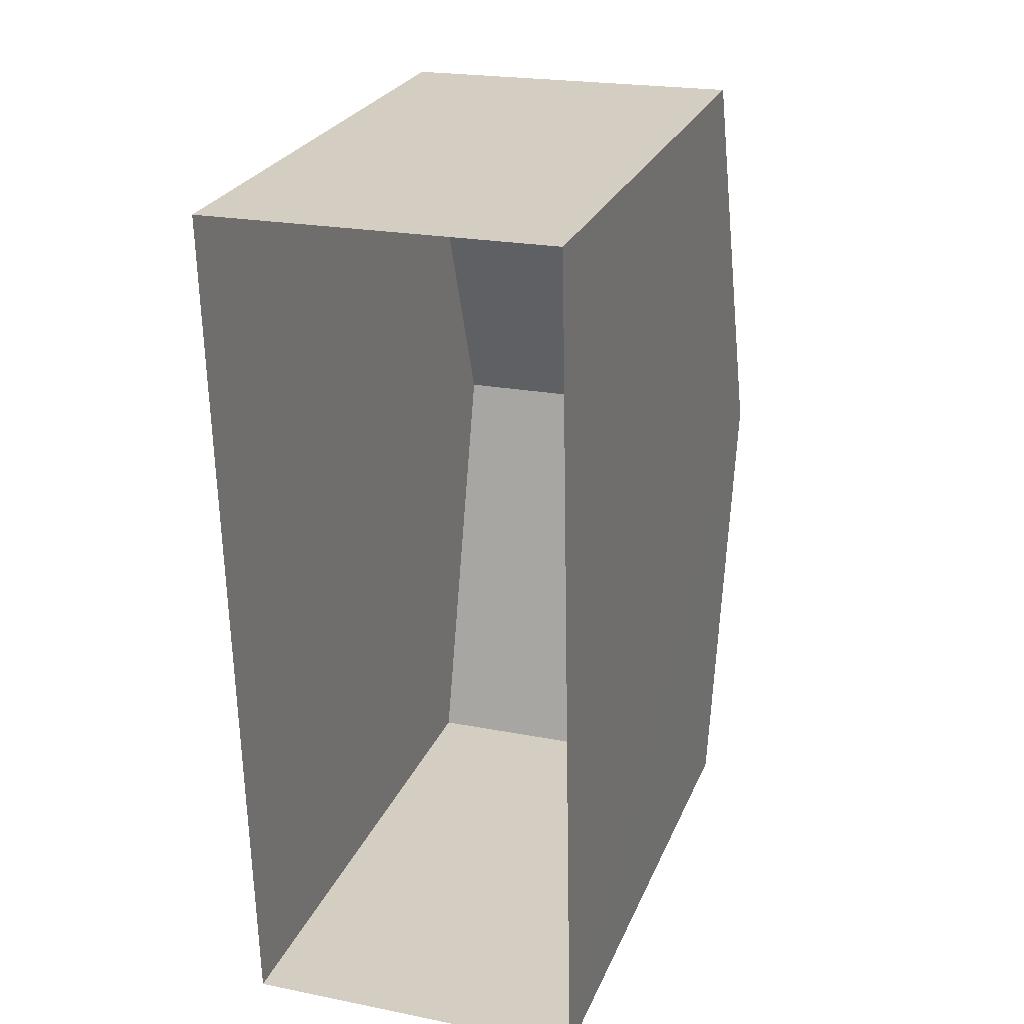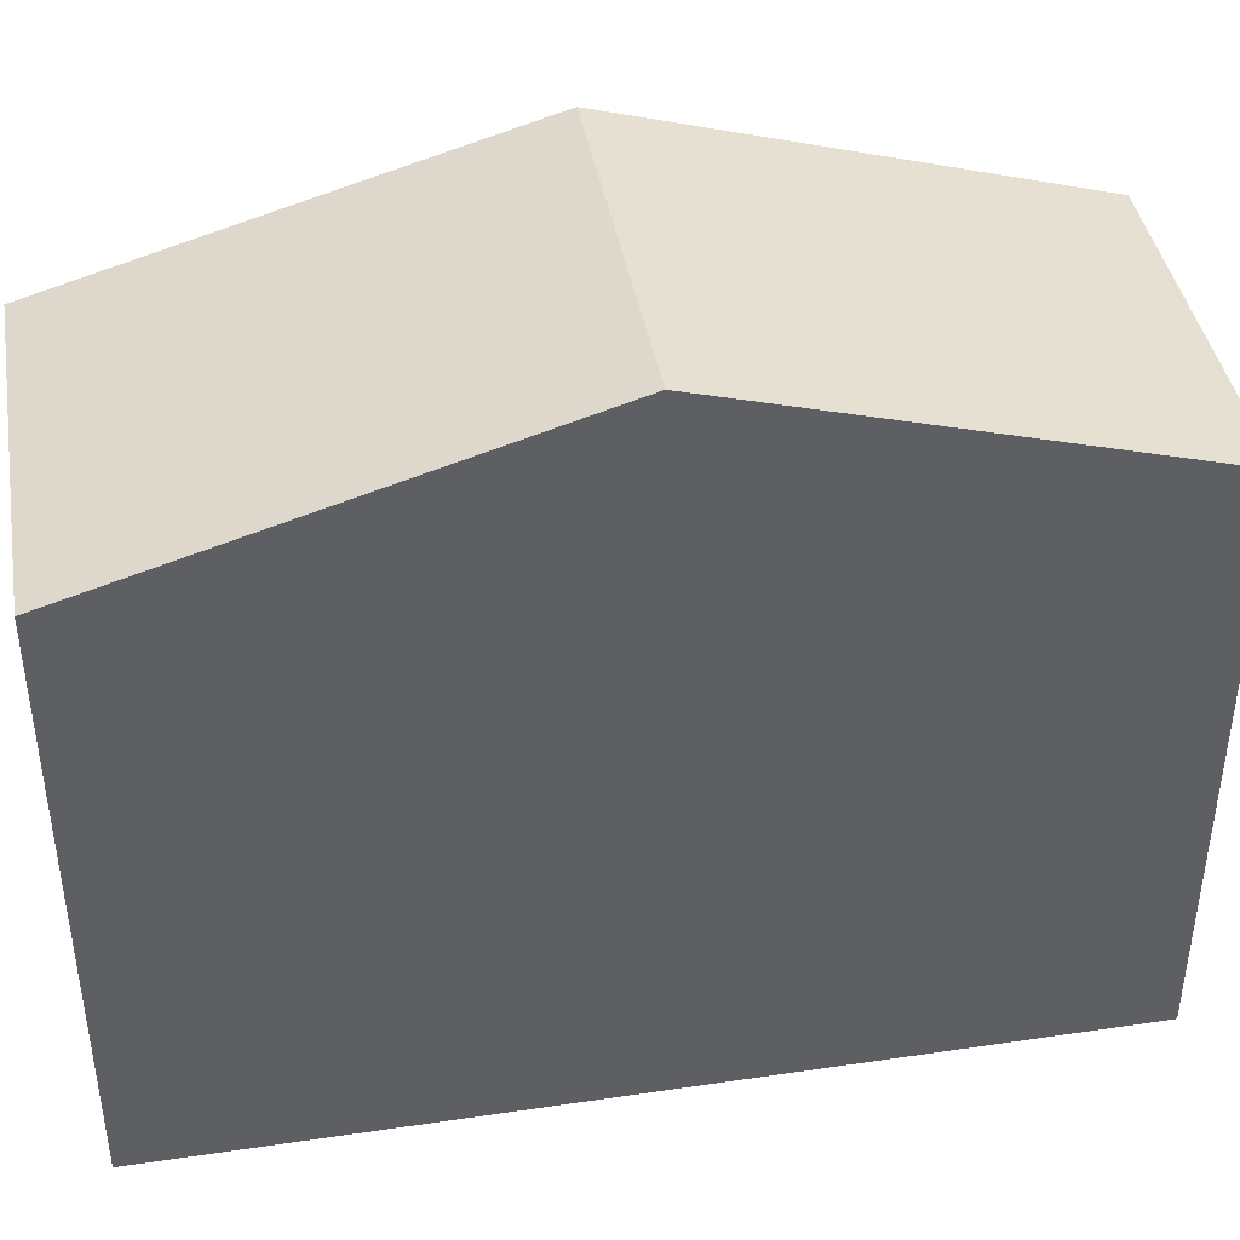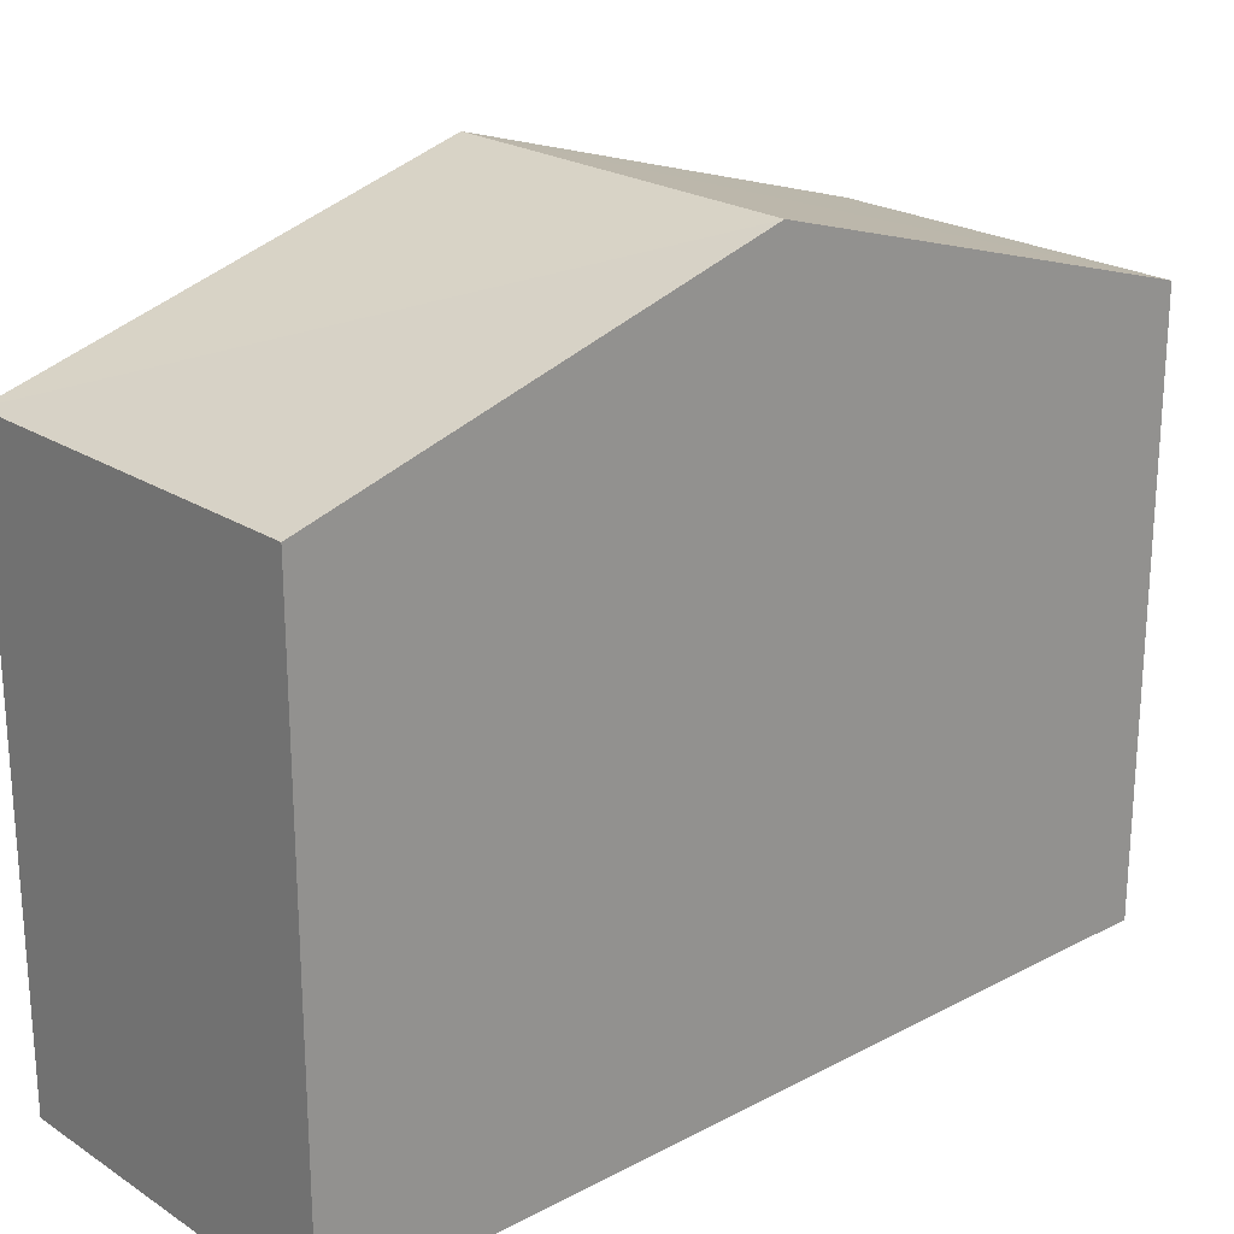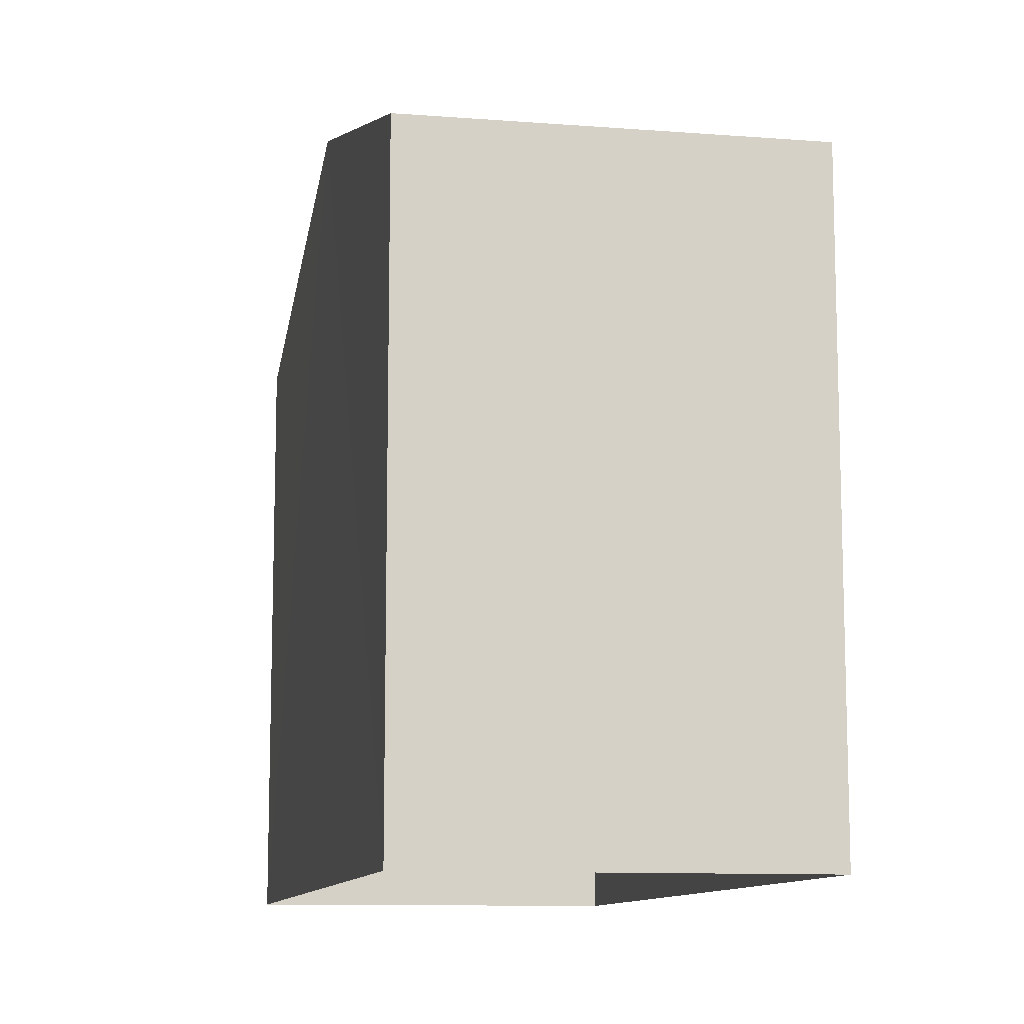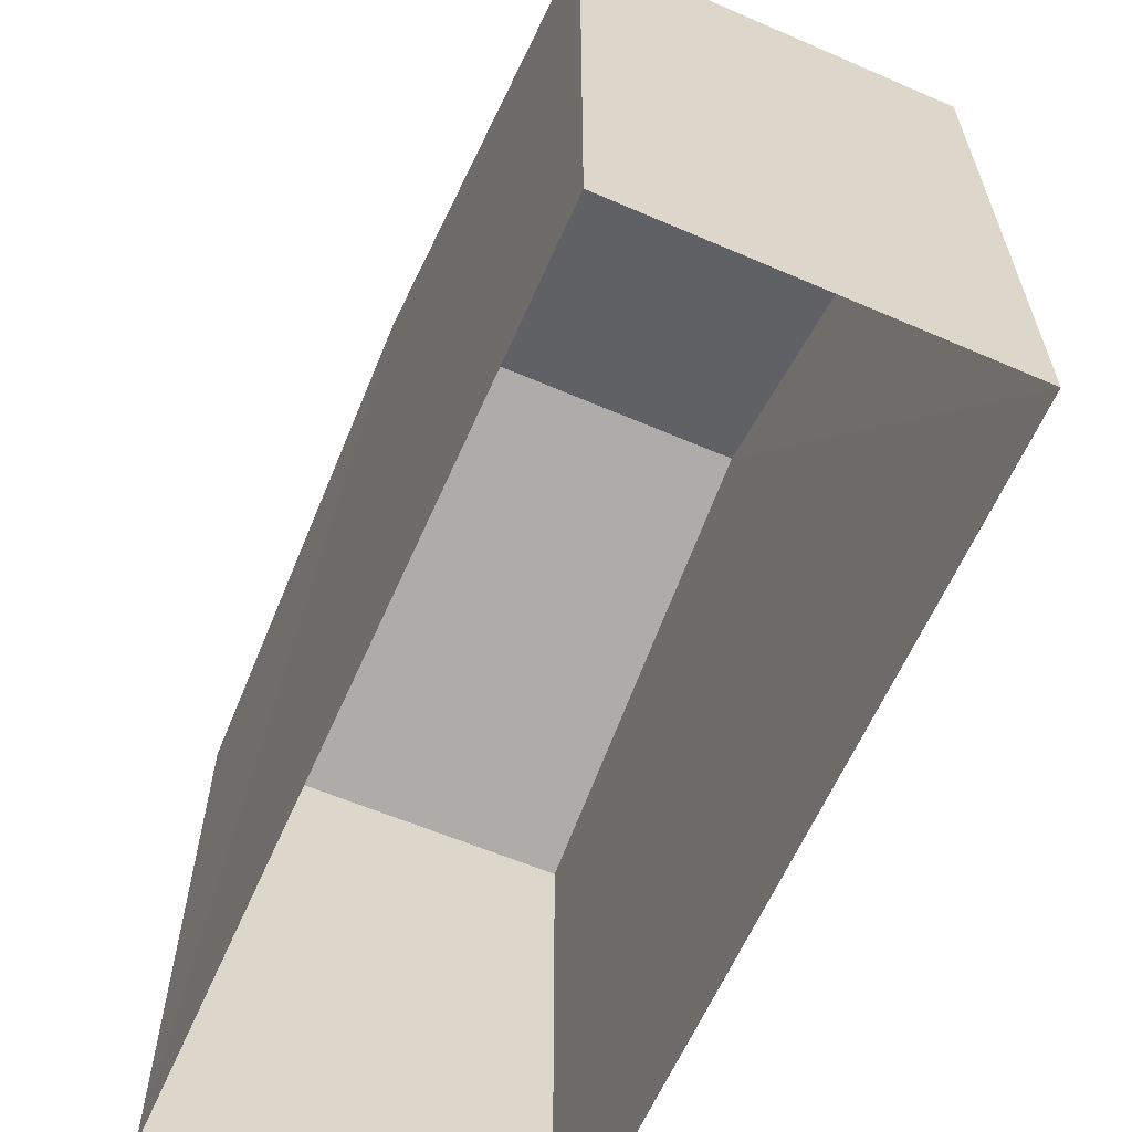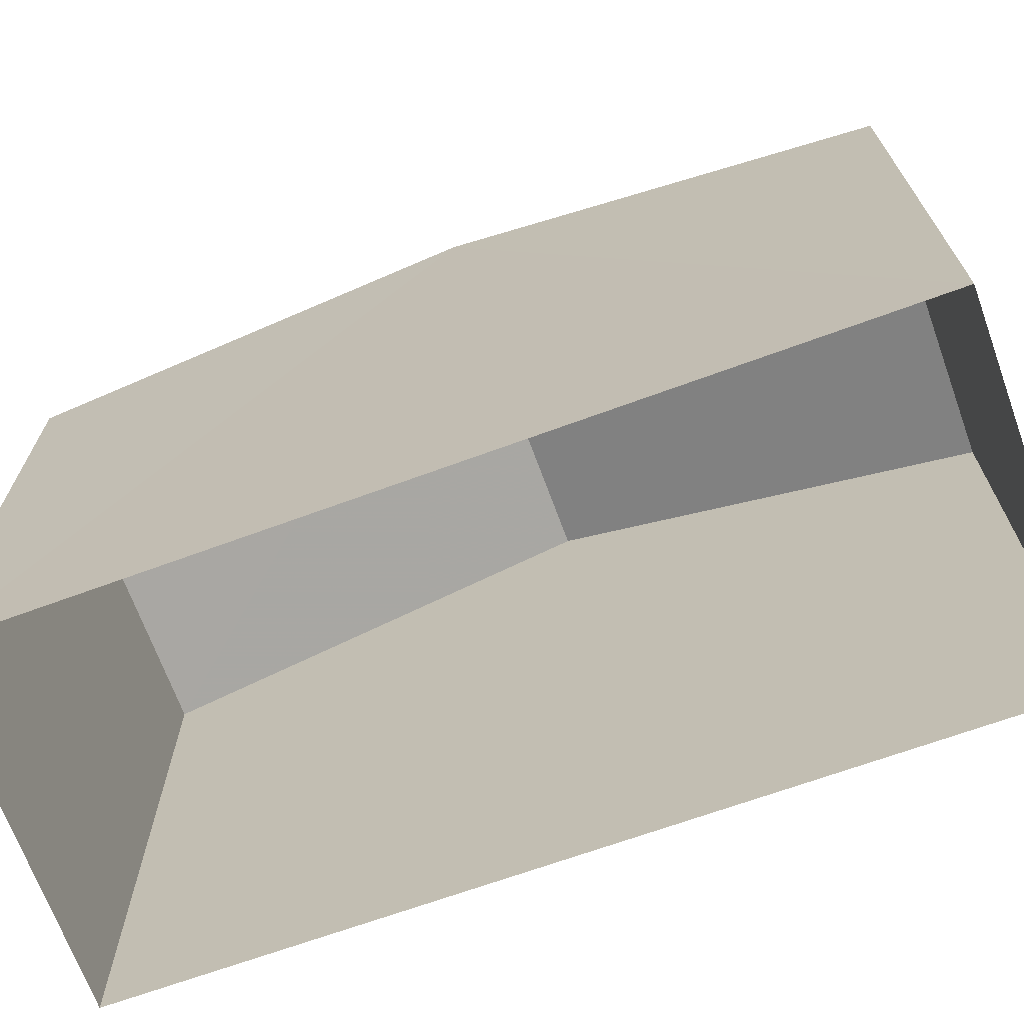
<metadata>
{"format":"obj","ext":"obj","renderer":"f3d","projection":"perspective","resolution":1024,"background":"white","views":[{"elev":25.8,"azim":-160.7,"up":"+Y"},{"elev":41.3,"azim":-101.3,"up":"+Z"},{"elev":22.4,"azim":46.6,"up":"+Z"},{"elev":-10.7,"azim":-12.3,"up":"+Z"},{"elev":-61.4,"azim":-24.8,"up":"+Z"},{"elev":-69.4,"azim":108.7,"up":"+Z"}]}
</metadata>
<code>
v -3.725e+05 -1.036e+05 31.98
v -3.725e+05 -1.036e+05 31.98
v -3.725e+05 -1.036e+05 31.98
v -3.725e+05 -1.036e+05 31.98
v -3.725e+05 -1.036e+05 38.59
v -3.725e+05 -1.036e+05 38.59
v -3.725e+05 -1.036e+05 40.05
v -3.725e+05 -1.036e+05 40.05
v -3.725e+05 -1.036e+05 38.59
v -3.725e+05 -1.036e+05 38.59
f 1 2 3
f 1 4 2
f 5 6 7
f 8 5 7
f 9 10 8
f 7 9 8
f 9 2 4
f 10 9 4
f 6 3 7
f 3 2 7
f 2 9 7
f 6 1 3
f 6 5 1
f 10 4 8
f 4 1 8
f 1 5 8

</code>
